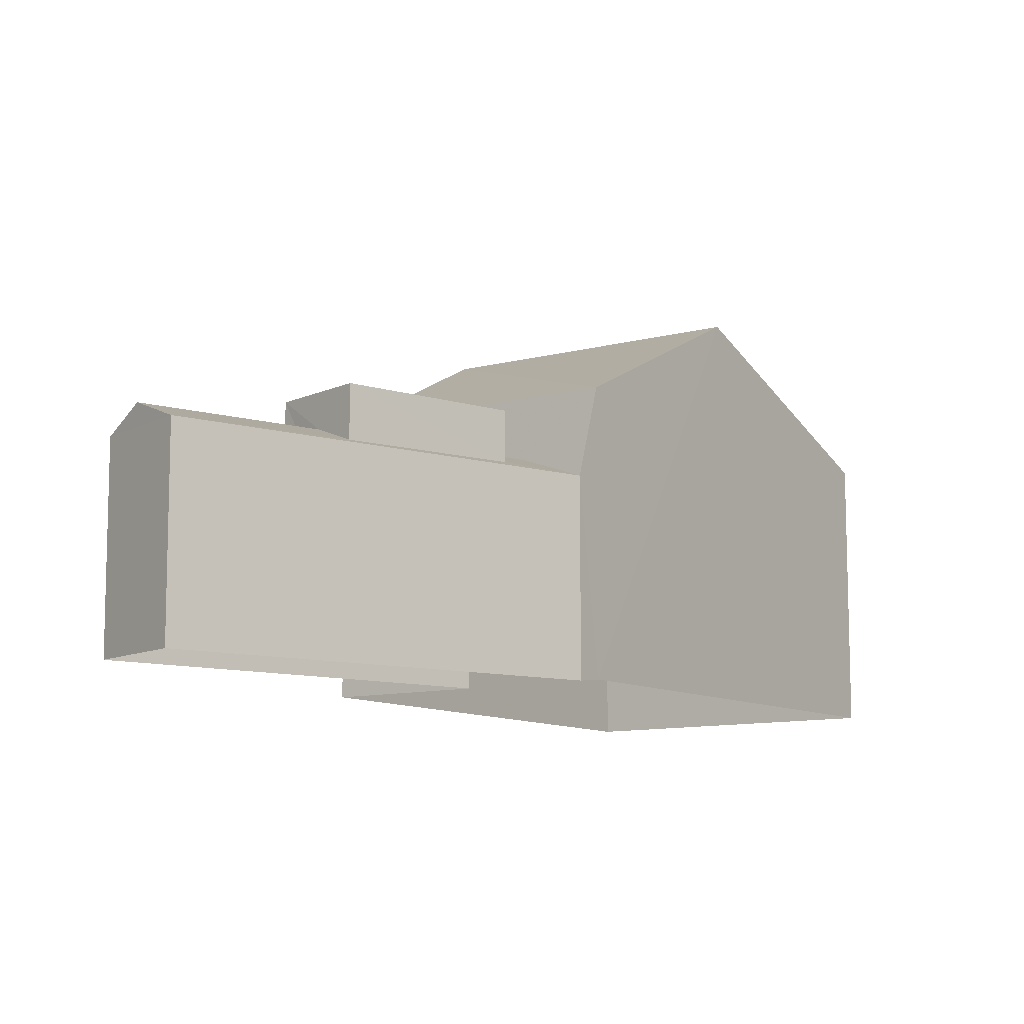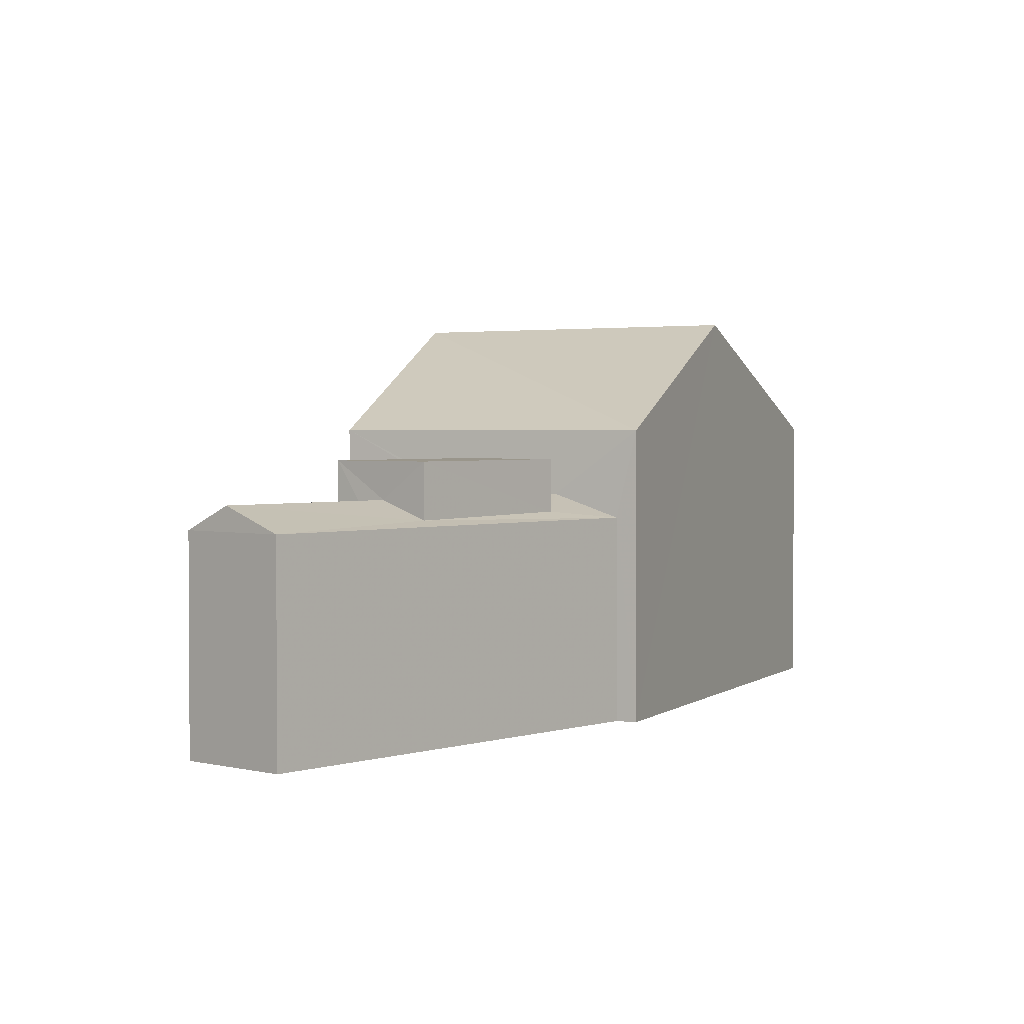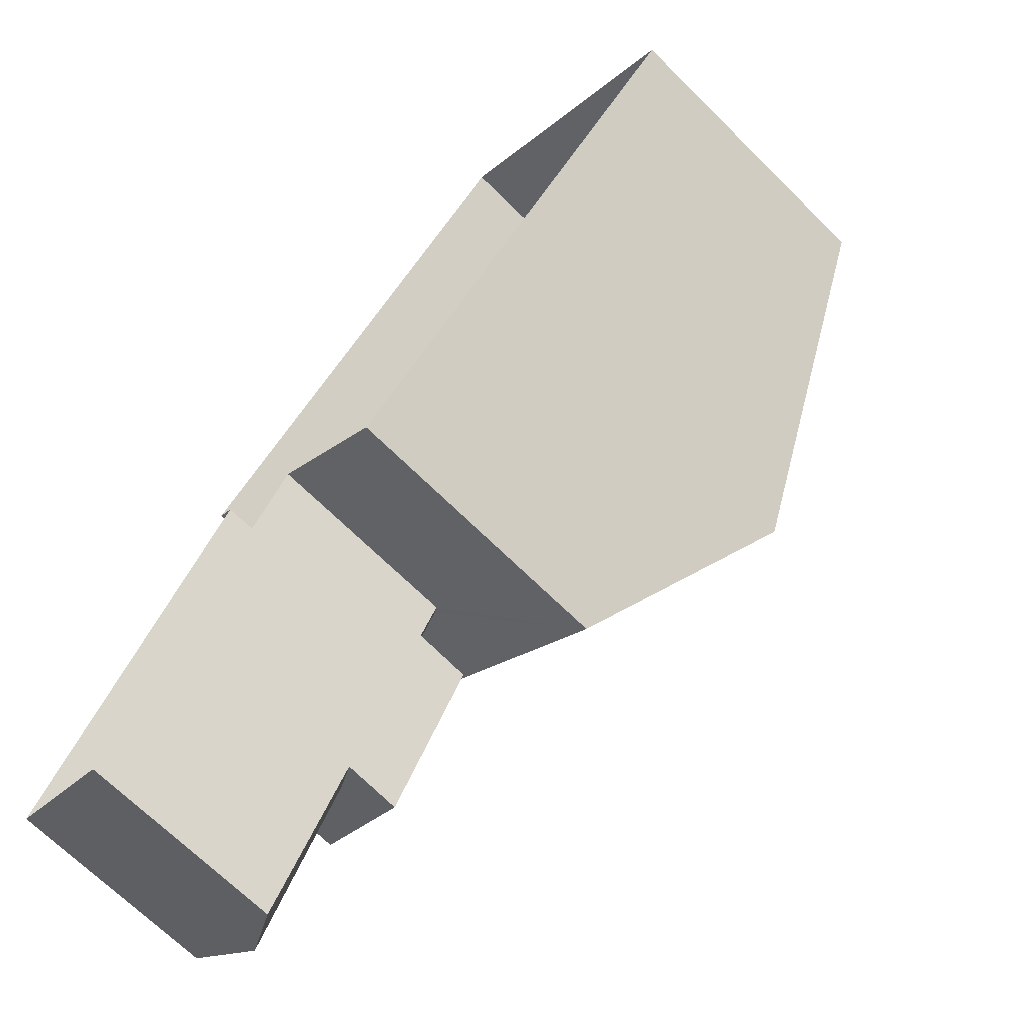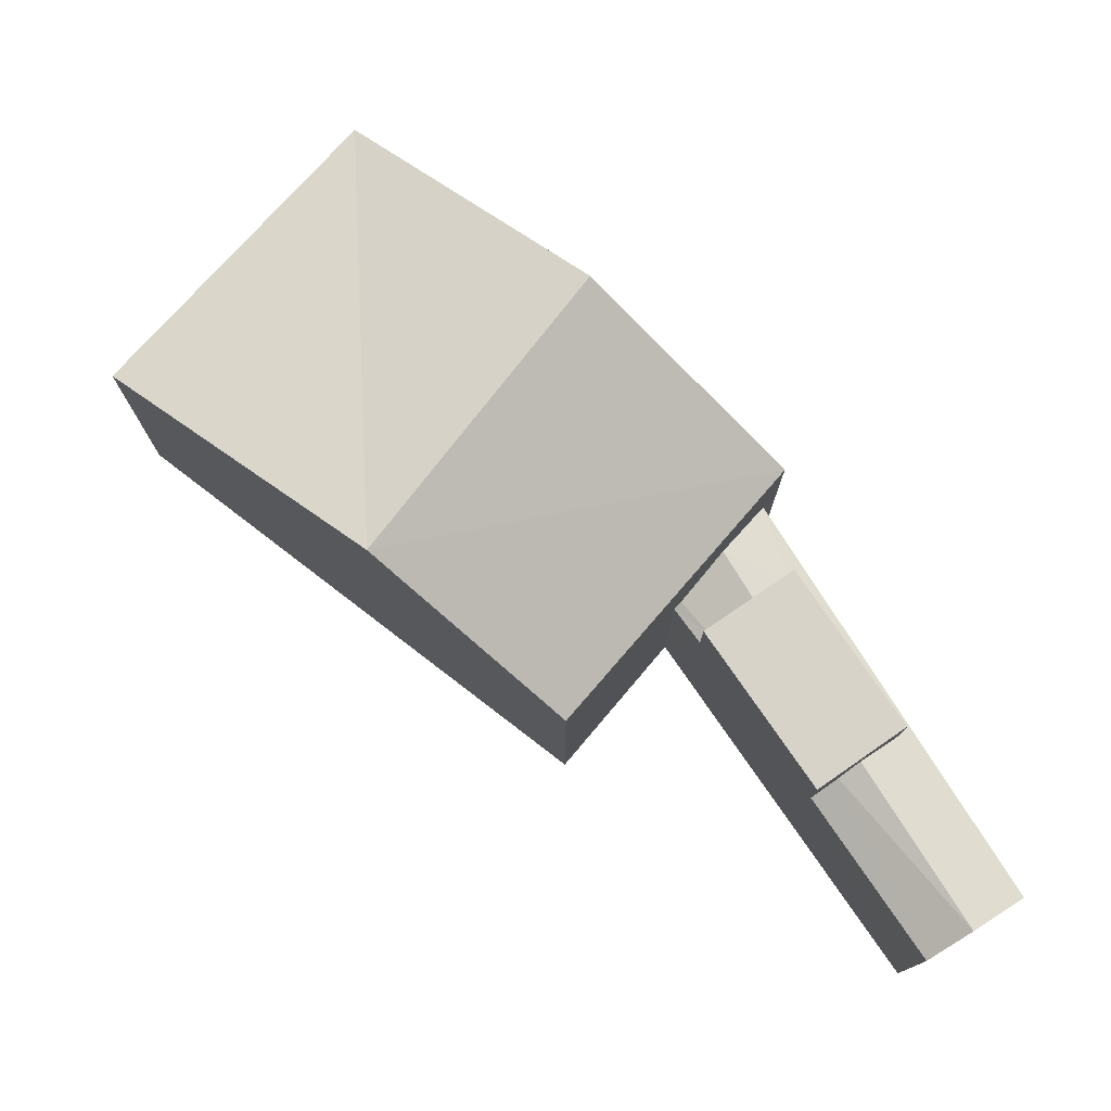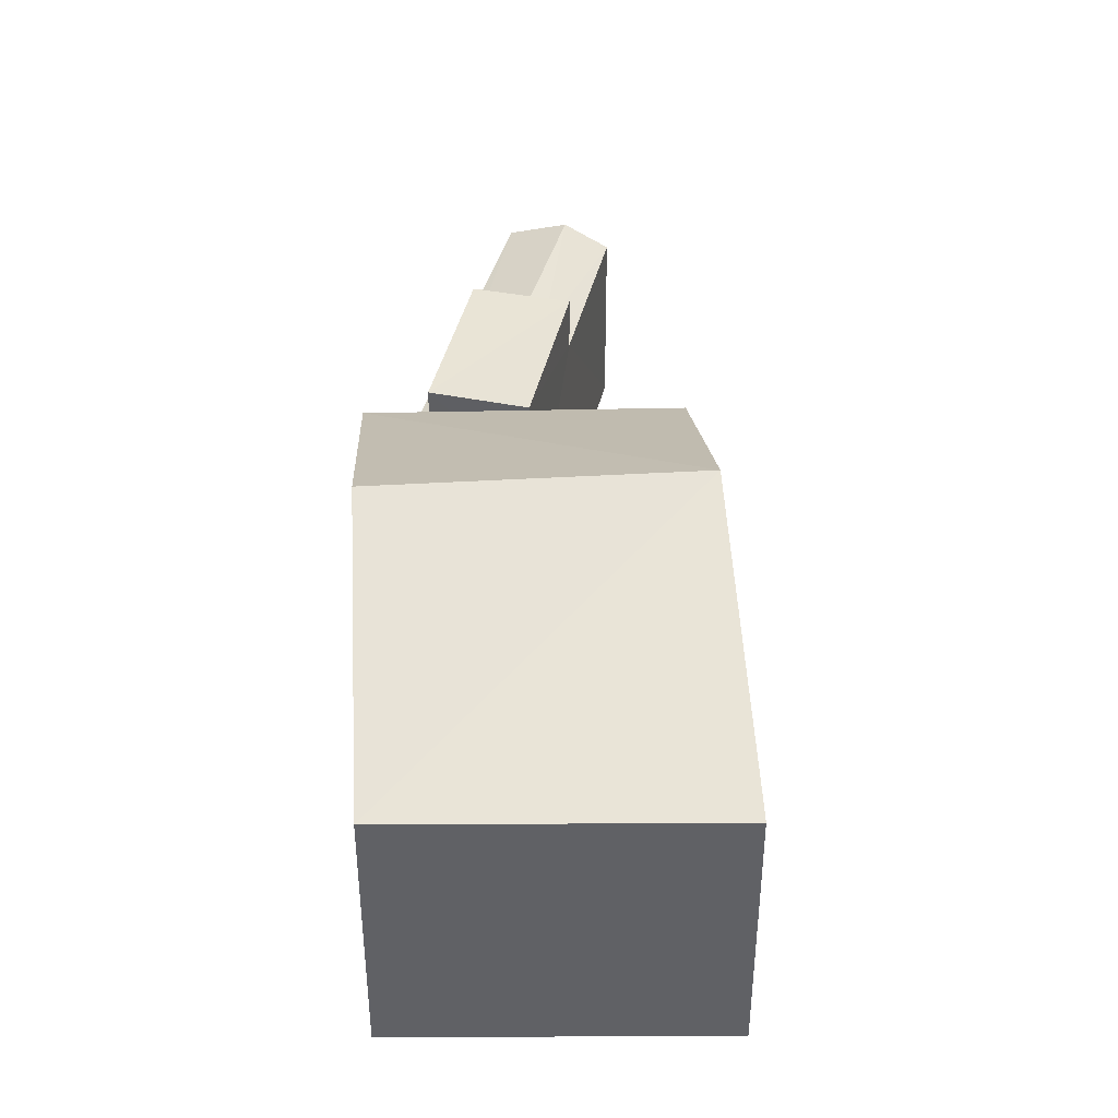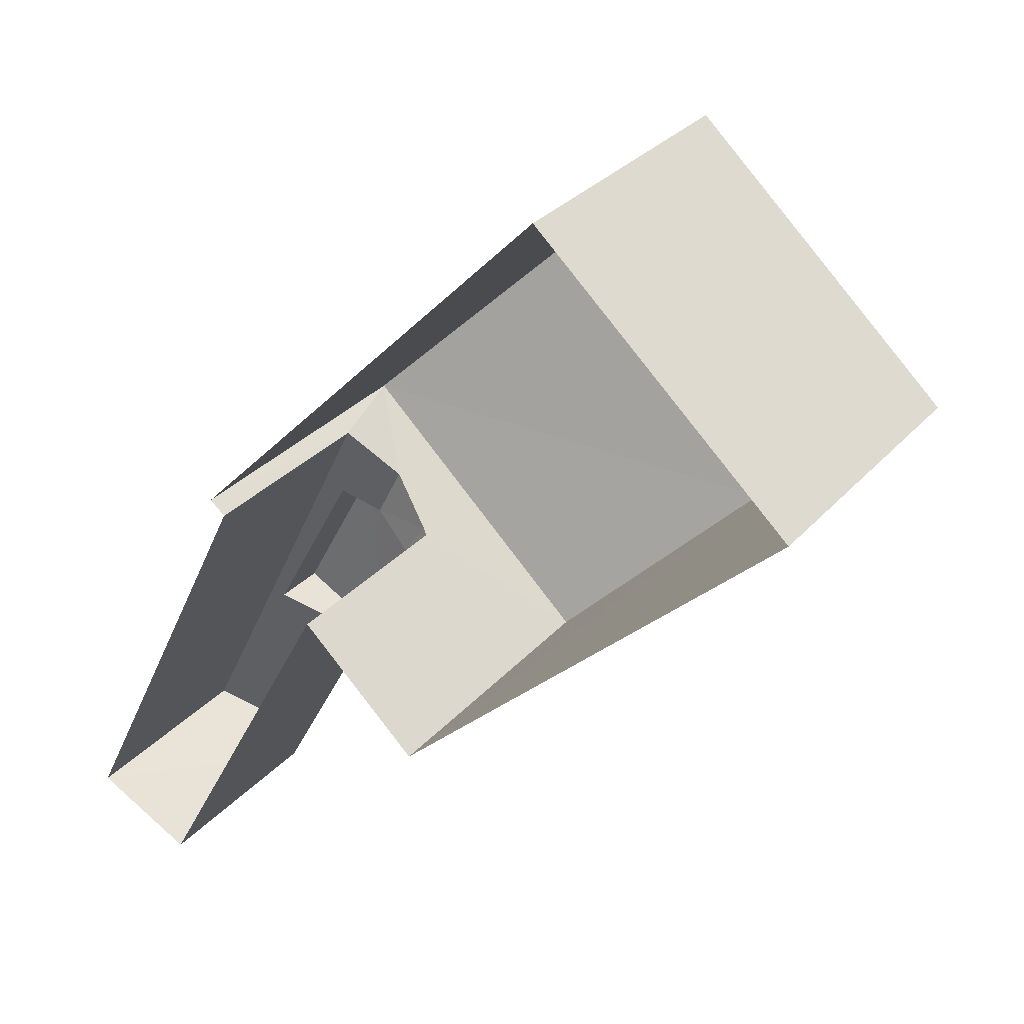
<metadata>
{"format":"obj","ext":"obj","renderer":"f3d","projection":"perspective","resolution":1024,"background":"white","views":[{"elev":-10.0,"azim":78.6,"up":"+Z"},{"elev":2.2,"azim":67.5,"up":"+Z"},{"elev":-69.9,"azim":-134.6,"up":"+Y"},{"elev":77.0,"azim":-6.3,"up":"+Z"},{"elev":42.2,"azim":-138.7,"up":"+Z"},{"elev":31.1,"azim":-146.3,"up":"+Y"}]}
</metadata>
<code>
v -3.154e+05 4.043e+04 5.419
v -3.154e+05 4.043e+04 5.419
v -3.154e+05 4.044e+04 5.424
v -3.154e+05 4.043e+04 5.424
v -3.154e+05 4.043e+04 5.419
v -3.154e+05 4.043e+04 5.419
v -3.154e+05 4.042e+04 5.415
v -3.154e+05 4.042e+04 5.415
v -3.154e+05 4.043e+04 10.69
v -3.154e+05 4.042e+04 10.69
v -3.154e+05 4.043e+04 10.69
v -3.154e+05 4.043e+04 10.69
v -3.154e+05 4.043e+04 9.615
v -3.154e+05 4.043e+04 9.574
v -3.154e+05 4.043e+04 9.505
v -3.154e+05 4.043e+04 9.505
v -3.154e+05 4.043e+04 11.25
v -3.154e+05 4.043e+04 13.47
v -3.154e+05 4.043e+04 11.25
v -3.154e+05 4.043e+04 13.54
v -3.154e+05 4.044e+04 11.26
v -3.154e+05 4.043e+04 9.965
v -3.154e+05 4.043e+04 9.965
v -3.154e+05 4.043e+04 11.26
v -3.154e+05 4.043e+04 9.963
v -3.154e+05 4.042e+04 9.785
v -3.154e+05 4.042e+04 9.961
v -3.154e+05 4.042e+04 9.501
v -3.154e+05 4.043e+04 9.605
v -3.154e+05 4.043e+04 9.66
v -3.154e+05 4.043e+04 9.505
v -3.154e+05 4.042e+04 9.501
v -3.154e+05 4.042e+04 9.503
f 1 2 3
f 4 3 5
f 4 5 6
f 5 7 8
f 5 2 7
f 3 2 5
f 9 10 11
f 9 12 10
f 13 14 15
f 16 13 15
f 17 18 19
f 20 18 17
f 20 21 18
f 22 23 14
f 13 22 14
f 24 18 21
f 25 26 27
f 28 29 27
f 30 23 22
f 30 31 23
f 31 29 28
f 27 29 25
f 31 30 29
f 26 32 27
f 26 33 32
f 31 28 7
f 2 31 7
f 15 5 16
f 12 16 33
f 10 12 33
f 33 5 8
f 33 8 32
f 16 5 33
f 2 1 31
f 1 17 31
f 5 15 6
f 23 17 19
f 15 14 19
f 6 15 19
f 31 17 23
f 14 23 19
f 8 7 32
f 32 28 27
f 32 7 28
f 24 4 18
f 4 6 18
f 6 19 18
f 17 1 20
f 1 3 20
f 3 21 20
f 22 9 30
f 9 22 12
f 16 12 13
f 12 22 13
f 24 3 4
f 24 21 3
f 25 11 10
f 10 33 26
f 25 29 11
f 25 10 26
f 30 9 11
f 29 30 11

</code>
